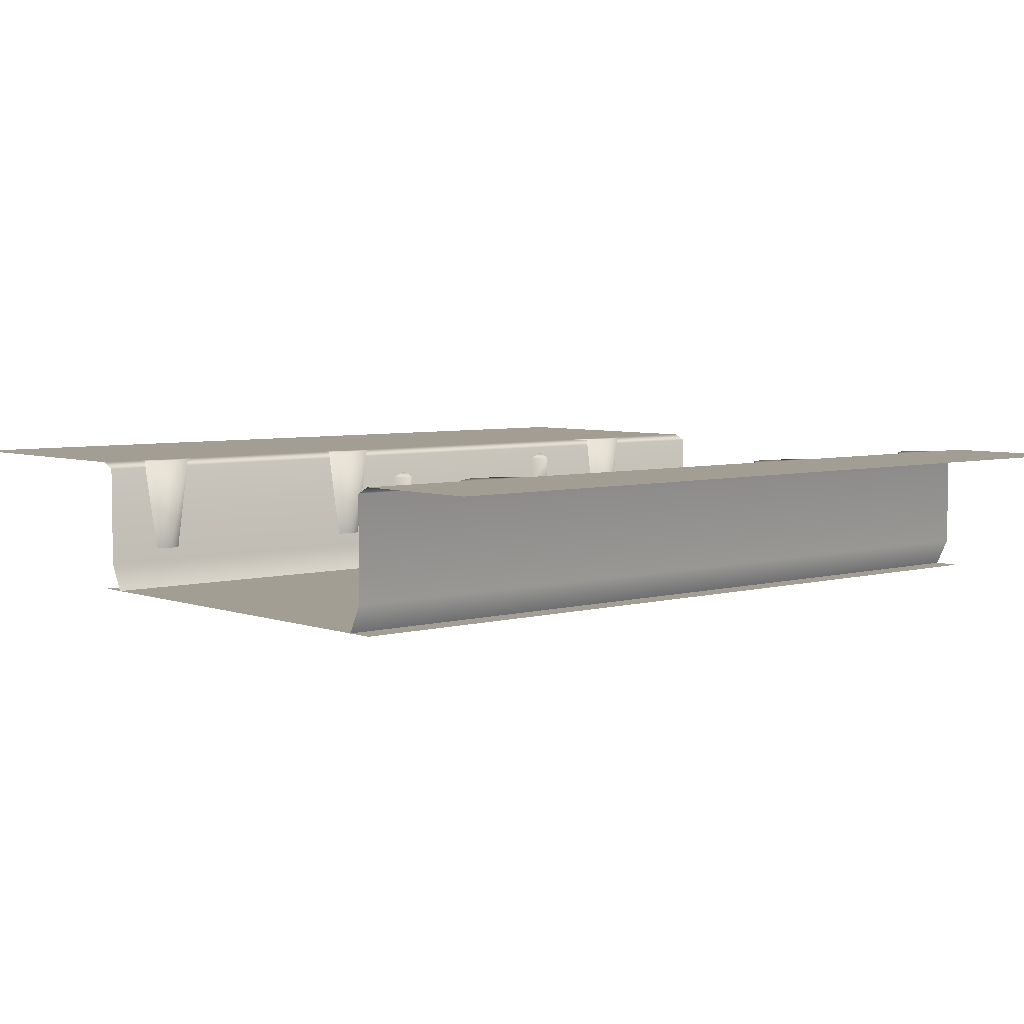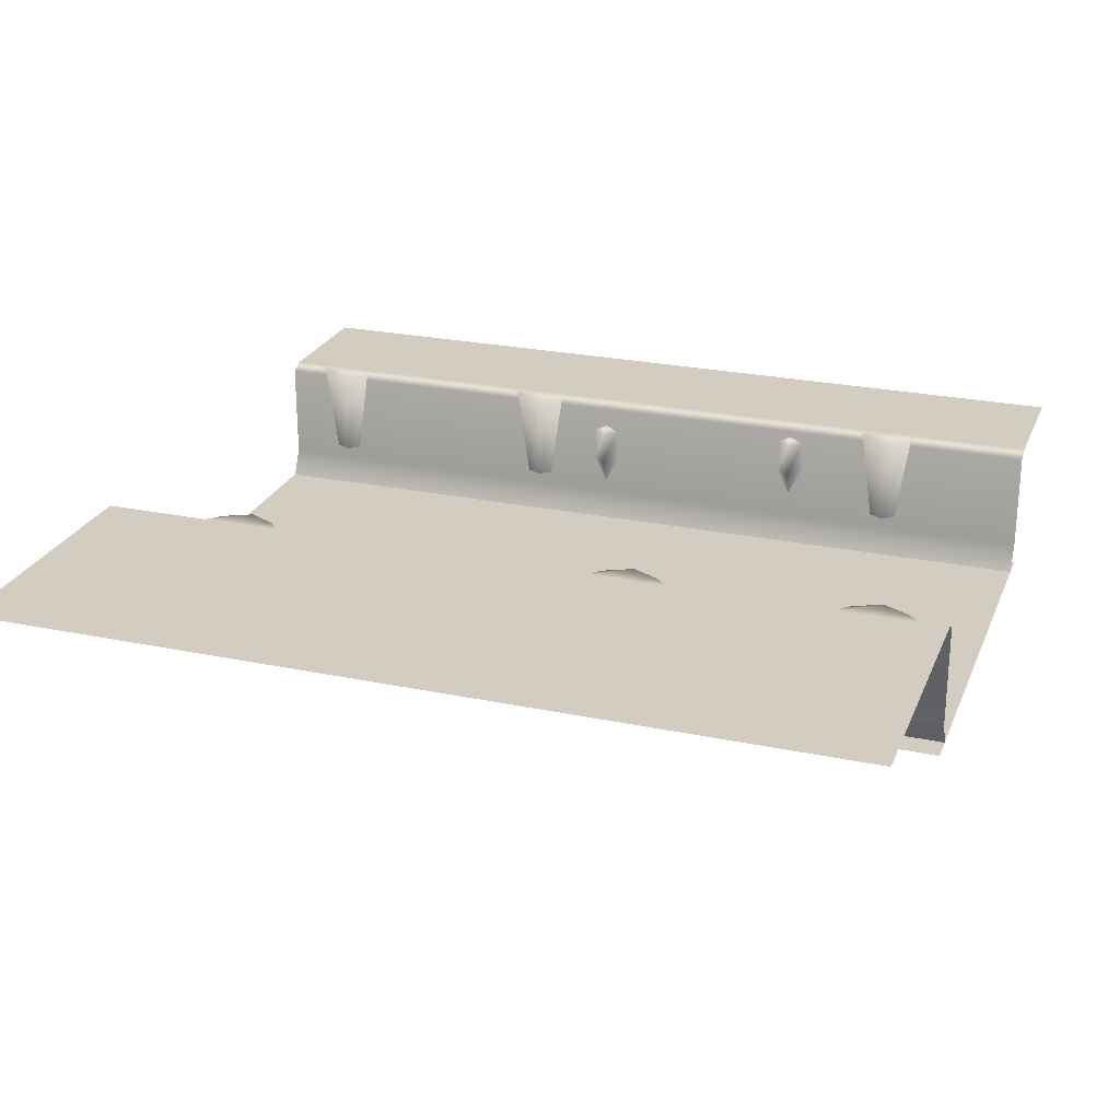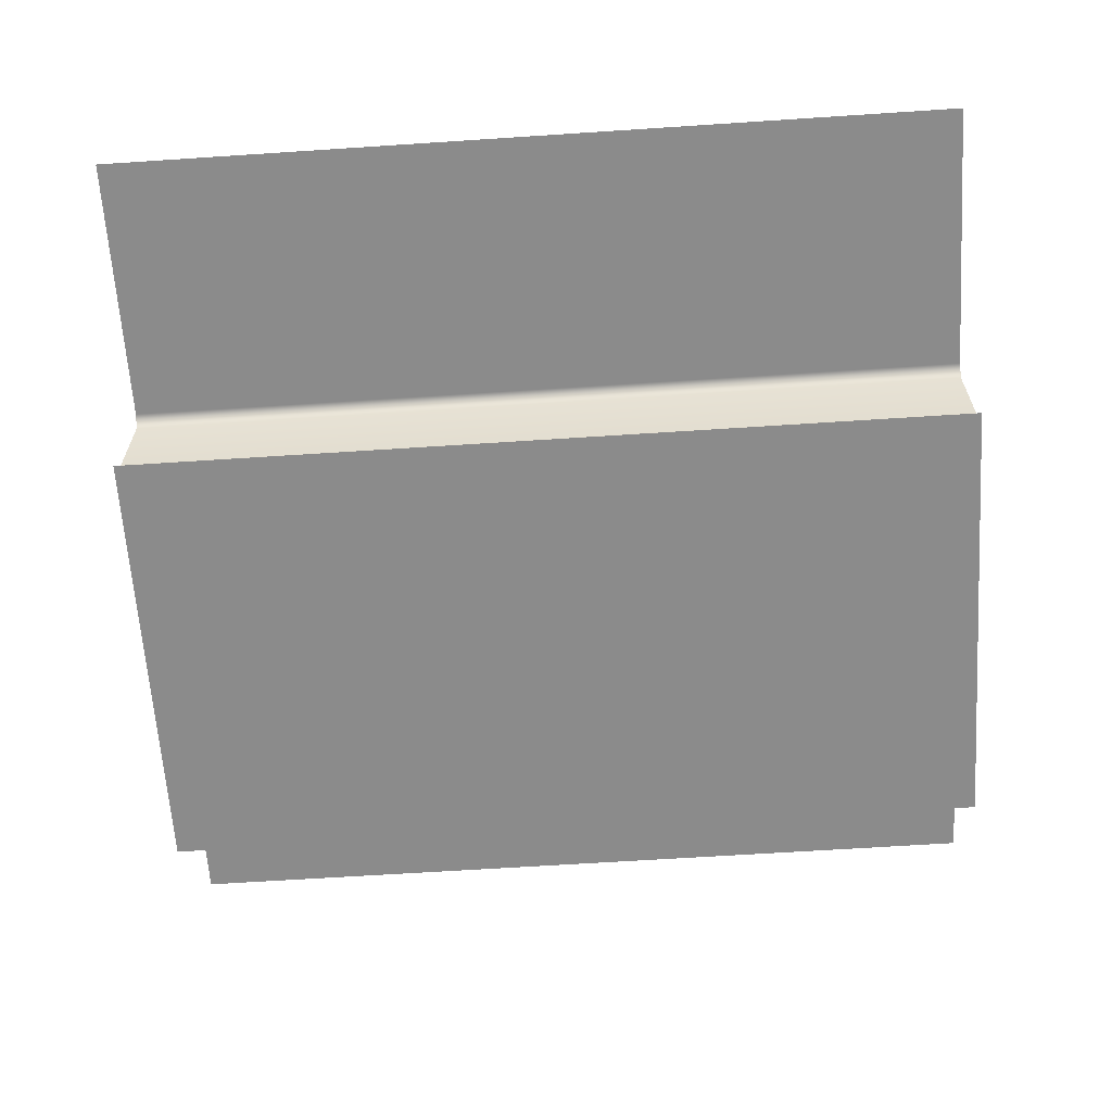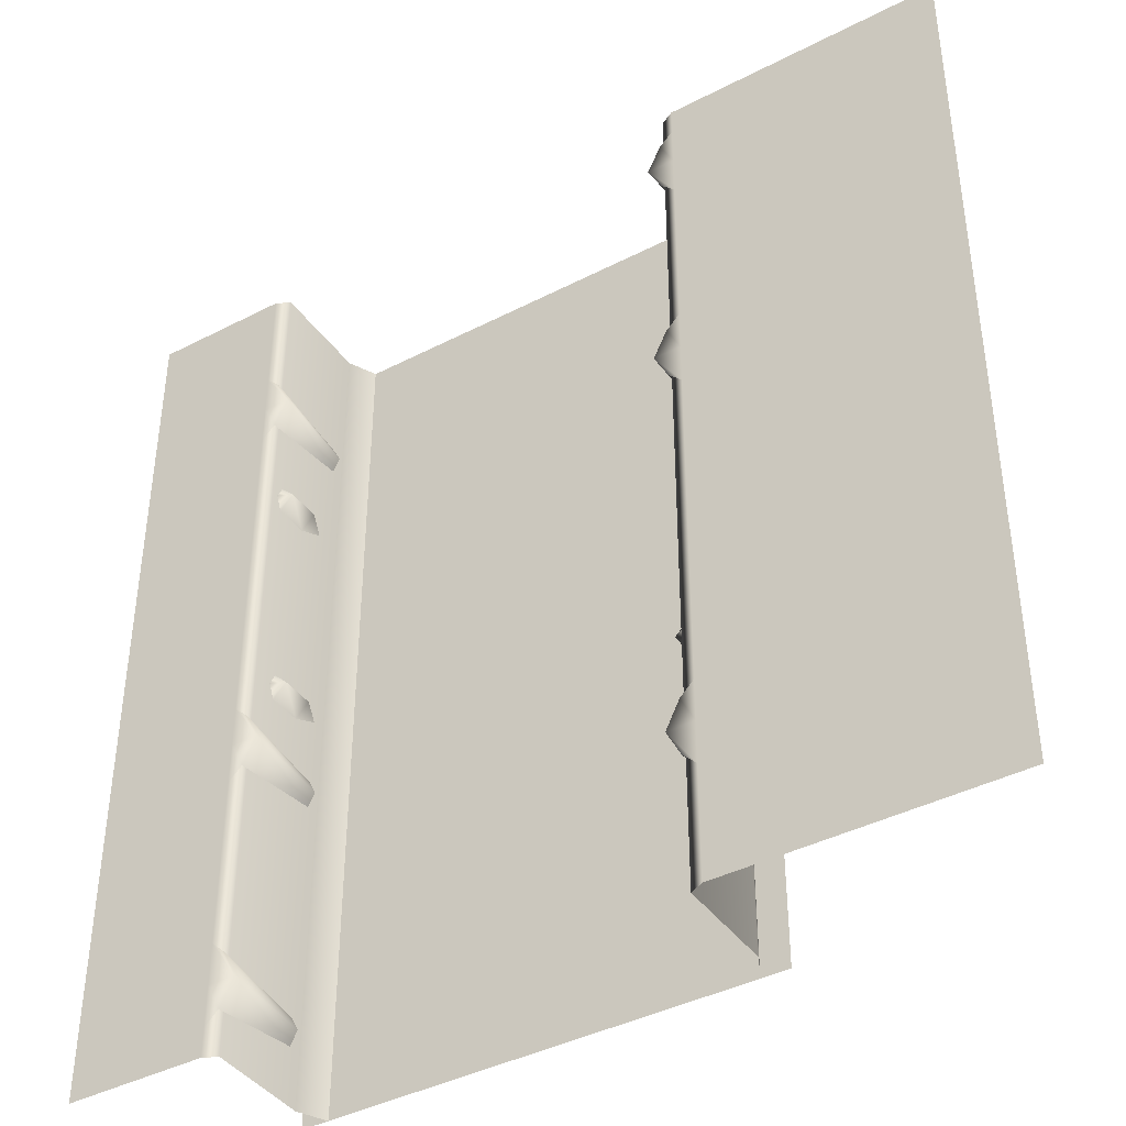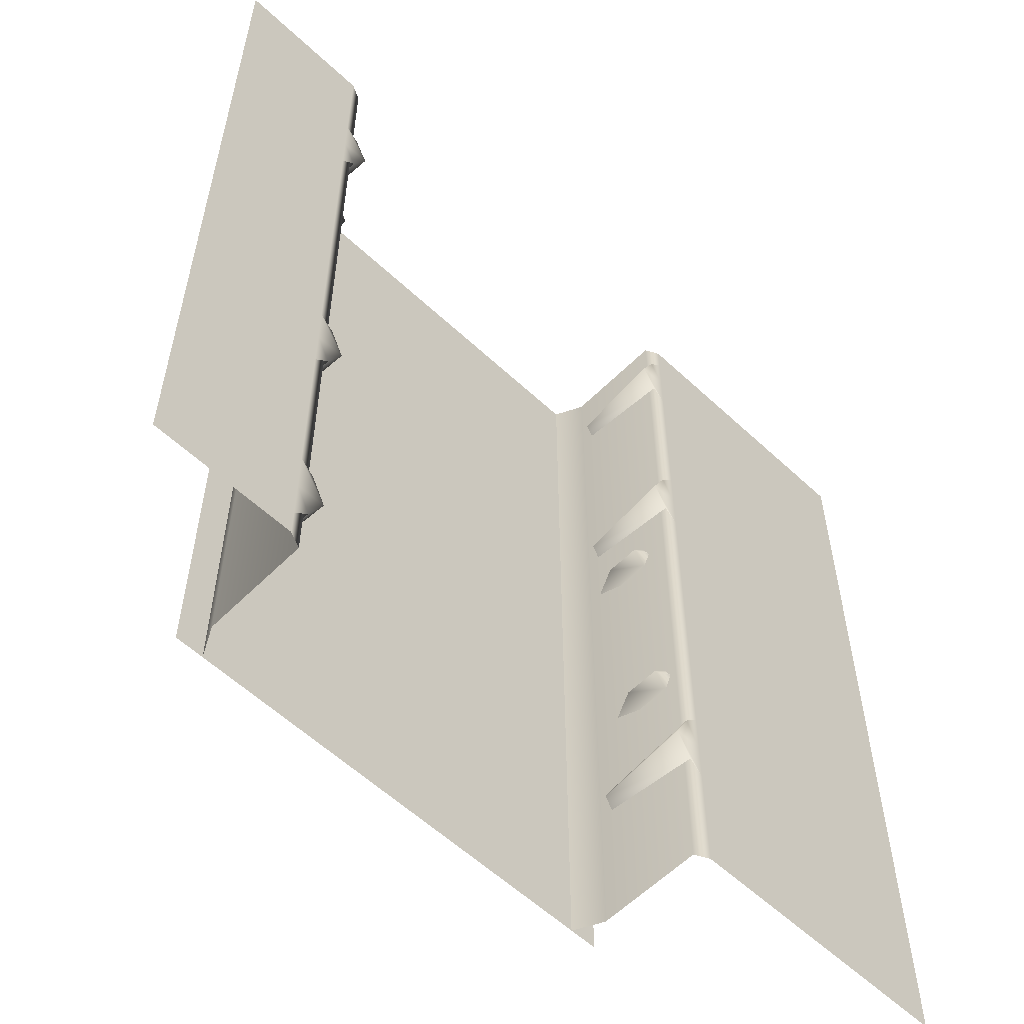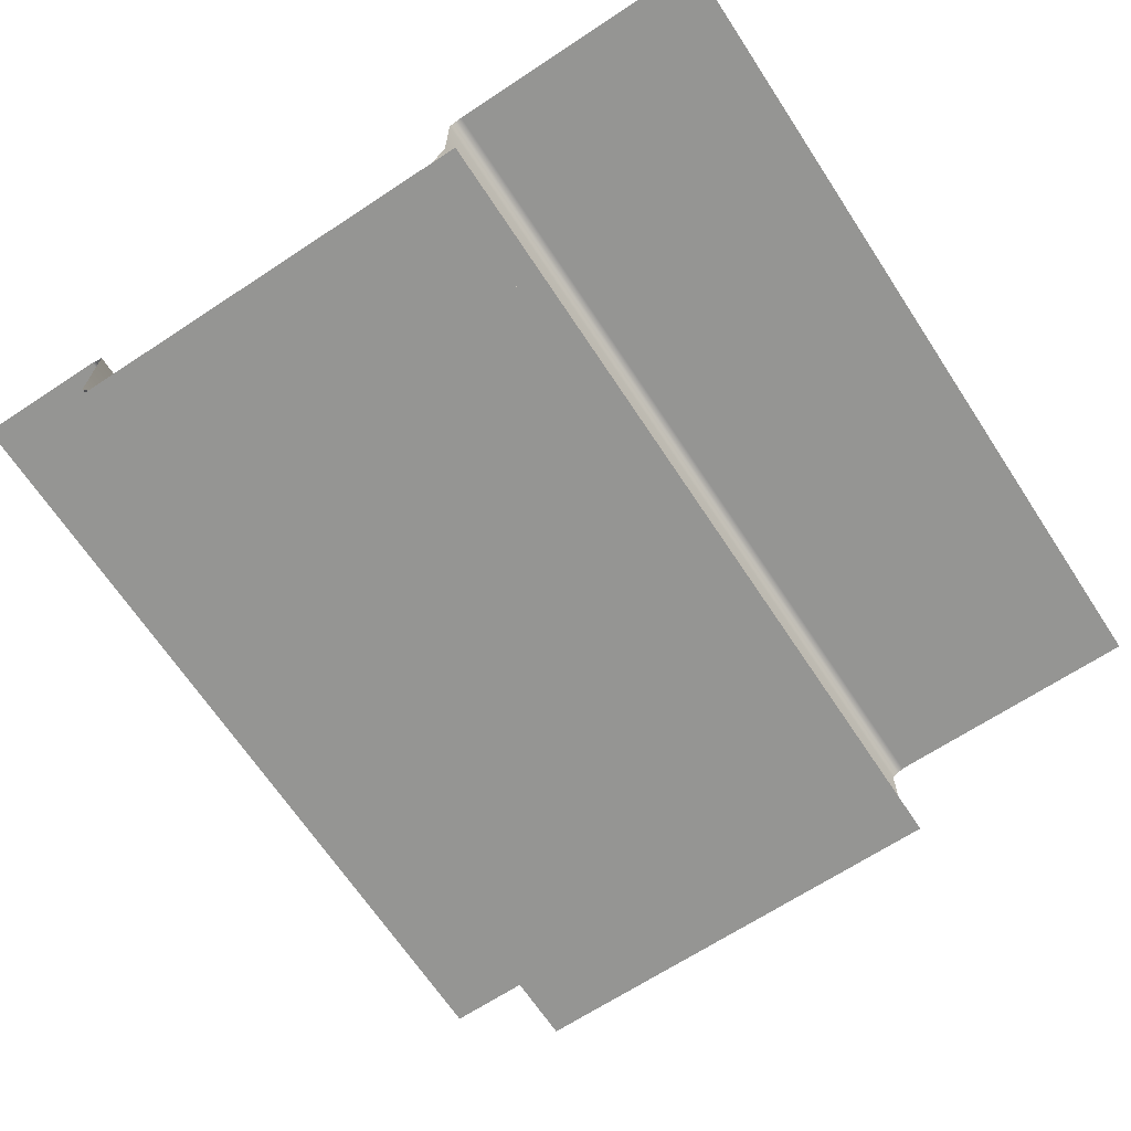
<metadata>
{"format":"obj","ext":"obj","renderer":"f3d","projection":"perspective","resolution":1024,"background":"white","views":[{"elev":5.1,"azim":48.8,"up":"+Y"},{"elev":24.7,"azim":-71.1,"up":"+Y"},{"elev":-63.9,"azim":-86.2,"up":"+Y"},{"elev":-41.0,"azim":-147.8,"up":"+Z"},{"elev":-57.7,"azim":135.9,"up":"+Z"},{"elev":-67.3,"azim":-146.6,"up":"+Y"}]}
</metadata>
<code>
o polygon0
g polygon0
v -1.5 1.5 4
v 2.75 1.5 4
v 2.75 1.5 -4
v -1.5 1.5 -4
f 1 2 3
f 3 4 1
o polygon1
g polygon1
v -4 2.75 4
v -1.5 2.75 4
v -1.5 2.75 -4
v -4 2.75 -4
v 2.75 2.75 4
v 4 2.75 4
v 4 2.75 -4
v 2.75 2.75 -4
f 5 6 7
f 7 8 5
f 9 10 11
f 11 12 9
o polygon2
g polygon2
v -1.25 1.5 4
v -1.25 1.5 -4
v -1.375 1.75 -4
v -1.375 1.75 4
v 2.5 1.5 -4
v 2.5 1.5 4
v 2.625 1.75 4
v 2.625 1.75 -4
f 13 14 15
f 15 16 13
f 17 18 19
f 19 20 17
o polygon3
g polygon3
v -1.375 1.875 3.25
v -1.375 2.75 3.125
v -1.312 1.875 3.375
v -1.25 2.75 3.375
v -1.375 1.875 3.5
v -1.375 2.75 3.625
v -1.375 2.25 -1.75
v -1.375 2.562 -1.75
v -1.25 2.25 -1.625
v -1.25 2.562 -1.625
v -1.375 2.25 -1.5
v -1.375 2.562 -1.5
v -1.375 1.875 -2.75
v -1.375 2.75 -2.875
v -1.312 1.875 -2.625
v -1.25 2.75 -2.625
v -1.375 1.875 -2.5
v -1.375 2.75 -2.375
v -1.375 1.875 1
v -1.375 2.75 0.875
v -1.312 1.875 1.125
v -1.25 2.75 1.125
v -1.375 1.875 1.25
v -1.375 2.75 1.375
v -1.375 2.125 0.25
v -1.375 2.438 0.25
v -1.25 2.125 0.375
v -1.25 2.438 0.375
v -1.375 2.125 0.5
v -1.375 2.438 0.5
v 2.625 1.875 -3.25
v 2.625 2.75 -3.125
v 2.562 1.875 -3.375
v 2.5 2.75 -3.375
v 2.625 1.875 -3.5
v 2.625 2.75 -3.625
v 2.625 2.25 1.75
v 2.625 2.562 1.75
v 2.5 2.25 1.625
v 2.5 2.562 1.625
v 2.625 2.25 1.5
v 2.625 2.562 1.5
v 2.625 1.875 2.75
v 2.625 2.75 2.875
v 2.562 1.875 2.625
v 2.5 2.75 2.625
v 2.625 1.875 2.5
v 2.625 2.75 2.375
v 2.625 1.875 -1
v 2.625 2.75 -0.875
v 2.562 1.875 -1.125
v 2.5 2.75 -1.125
v 2.625 1.875 -1.25
v 2.625 2.75 -1.375
v 2.625 2.125 -0.25
v 2.625 2.438 -0.25
v 2.5 2.125 -0.375
v 2.5 2.438 -0.375
v 2.625 2.125 -0.5
v 2.625 2.438 -0.5
v -1.375 2.25 -1.75
v -1.25 2.25 -1.625
v -1.375 2 -1.625
v -1.375 2.25 -1.5
v -1.375 2.125 0.25
v -1.25 2.125 0.375
v -1.375 1.875 0.375
v -1.375 2.125 0.5
v 2.625 2.25 1.75
v 2.5 2.25 1.625
v 2.625 2 1.625
v 2.625 2.25 1.5
v 2.625 2.125 -0.25
v 2.5 2.125 -0.375
v 2.625 1.875 -0.375
v 2.625 2.125 -0.5
v -1.375 1.75 4
v -1.375 1.75 -4
v -1.375 2.688 -4
v -1.375 2.688 4
v 2.625 1.75 -4
v 2.625 1.75 4
v 2.625 2.688 4
v 2.625 2.688 -4
f 21 22 23
f 22 24 23
f 23 24 25
f 24 26 25
f 27 28 29
f 28 30 29
f 29 30 31
f 30 32 31
f 33 34 35
f 34 36 35
f 35 36 37
f 36 38 37
f 39 40 41
f 40 42 41
f 41 42 43
f 42 44 43
f 45 46 47
f 46 48 47
f 47 48 49
f 48 50 49
f 51 52 53
f 52 54 53
f 53 54 55
f 54 56 55
f 57 58 59
f 58 60 59
f 59 60 61
f 60 62 61
f 63 64 65
f 64 66 65
f 65 66 67
f 66 68 67
f 69 70 71
f 70 72 71
f 71 72 73
f 72 74 73
f 75 76 77
f 76 78 77
f 77 78 79
f 78 80 79
f 81 82 83
f 82 84 83
f 85 86 87
f 86 88 87
f 89 90 91
f 90 92 91
f 93 94 95
f 94 96 95
f 97 98 99
f 99 100 97
f 101 102 103
f 103 104 101
o polygon4
g polygon4
v -1.375 2.75 3.125
v -1.5 2.75 3
v -1.25 2.75 3.375
v -1.5 2.75 3.375
v -1.375 2.75 3.625
v -1.5 2.75 3.75
v -1.375 2.75 -2.875
v -1.5 2.75 -3
v -1.25 2.75 -2.625
v -1.5 2.75 -2.625
v -1.375 2.75 -2.375
v -1.5 2.75 -2.25
v -1.375 2.75 0.875
v -1.5 2.75 0.75
v -1.25 2.75 1.125
v -1.5 2.75 1.125
v -1.375 2.75 1.375
v -1.5 2.75 1.5
v 2.625 2.75 -3.125
v 2.75 2.75 -3
v 2.5 2.75 -3.375
v 2.75 2.75 -3.375
v 2.625 2.75 -3.625
v 2.75 2.75 -3.75
v 2.625 2.75 2.875
v 2.75 2.75 3
v 2.5 2.75 2.625
v 2.75 2.75 2.625
v 2.625 2.75 2.375
v 2.75 2.75 2.25
v 2.625 2.75 -0.875
v 2.75 2.75 -0.75
v 2.5 2.75 -1.125
v 2.75 2.75 -1.125
v 2.625 2.75 -1.375
v 2.75 2.75 -1.5
v -1.375 2.562 -1.75
v -1.375 2.625 -1.625
v -1.25 2.562 -1.625
v -1.375 2.562 -1.5
v -1.375 2.438 0.25
v -1.375 2.5 0.375
v -1.25 2.438 0.375
v -1.375 2.438 0.5
v 2.625 2.562 1.75
v 2.625 2.625 1.625
v 2.5 2.562 1.625
v 2.625 2.562 1.5
v 2.625 2.438 -0.25
v 2.625 2.5 -0.375
v 2.5 2.438 -0.375
v 2.625 2.438 -0.5
v -1.375 2.688 4
v -1.375 2.688 -4
v -1.5 2.75 -4
v -1.5 2.75 4
v 2.625 2.688 -4
v 2.625 2.688 4
v 2.75 2.75 4
v 2.75 2.75 -4
f 105 106 107
f 106 108 107
f 107 108 109
f 108 110 109
f 111 112 113
f 112 114 113
f 113 114 115
f 114 116 115
f 117 118 119
f 118 120 119
f 119 120 121
f 120 122 121
f 123 124 125
f 124 126 125
f 125 126 127
f 126 128 127
f 129 130 131
f 130 132 131
f 131 132 133
f 132 134 133
f 135 136 137
f 136 138 137
f 137 138 139
f 138 140 139
f 141 142 143
f 142 144 143
f 145 146 147
f 146 148 147
f 149 150 151
f 150 152 151
f 153 154 155
f 154 156 155
f 157 158 159
f 159 160 157
f 161 162 163
f 163 164 161

</code>
